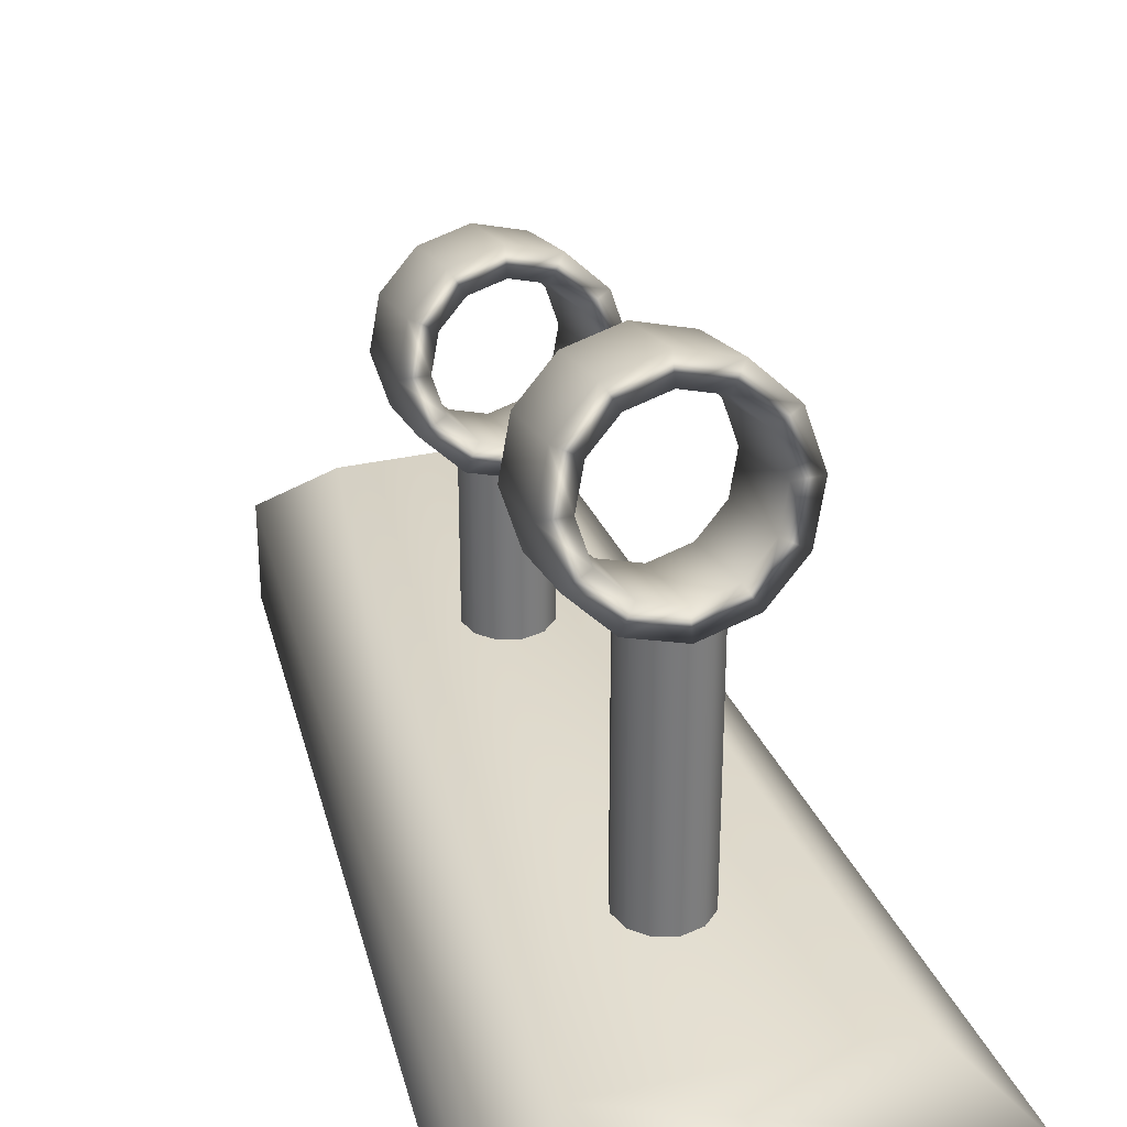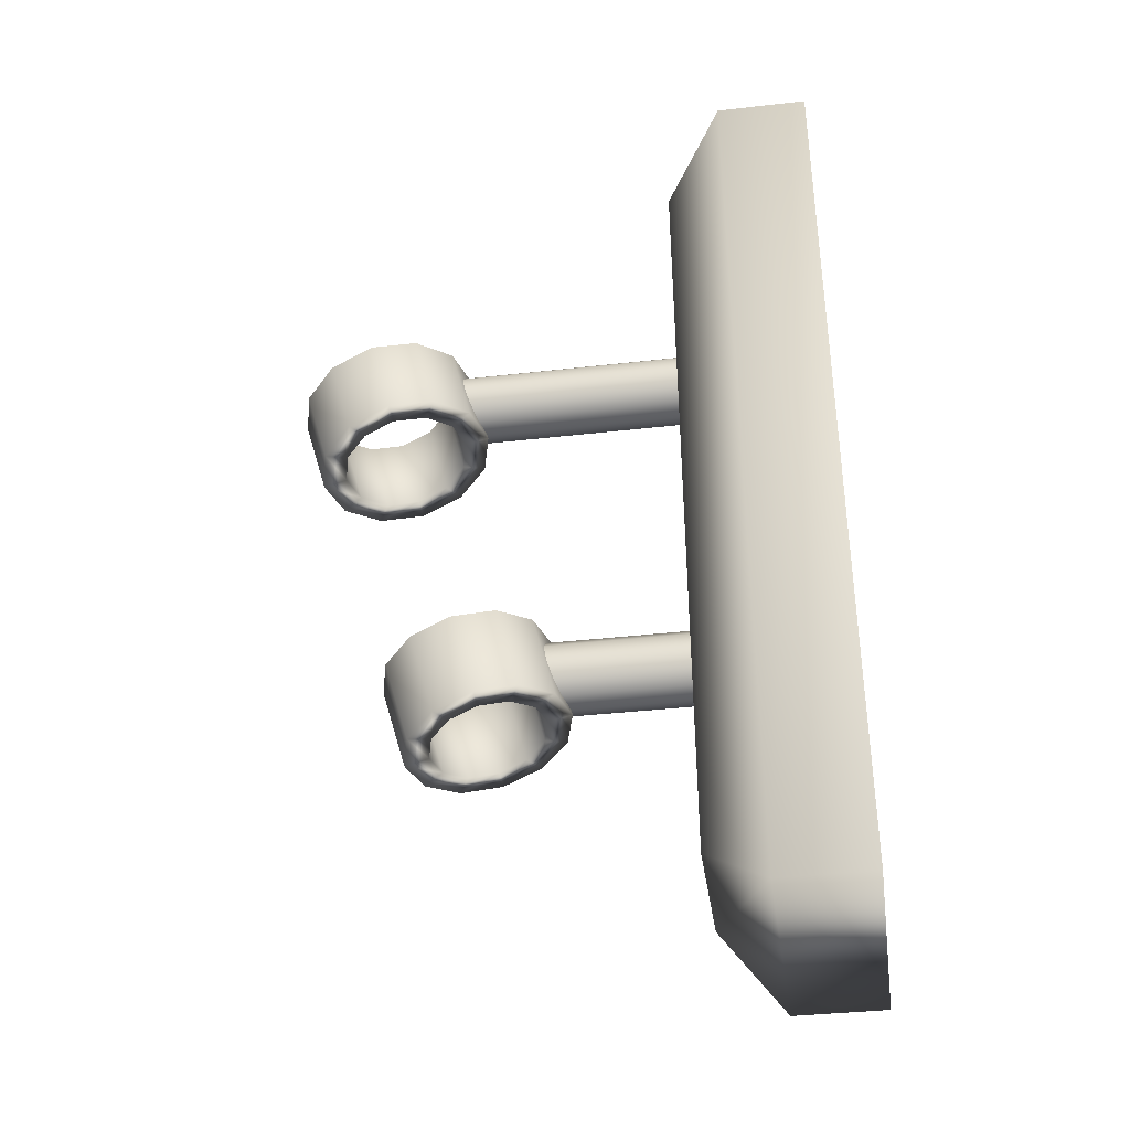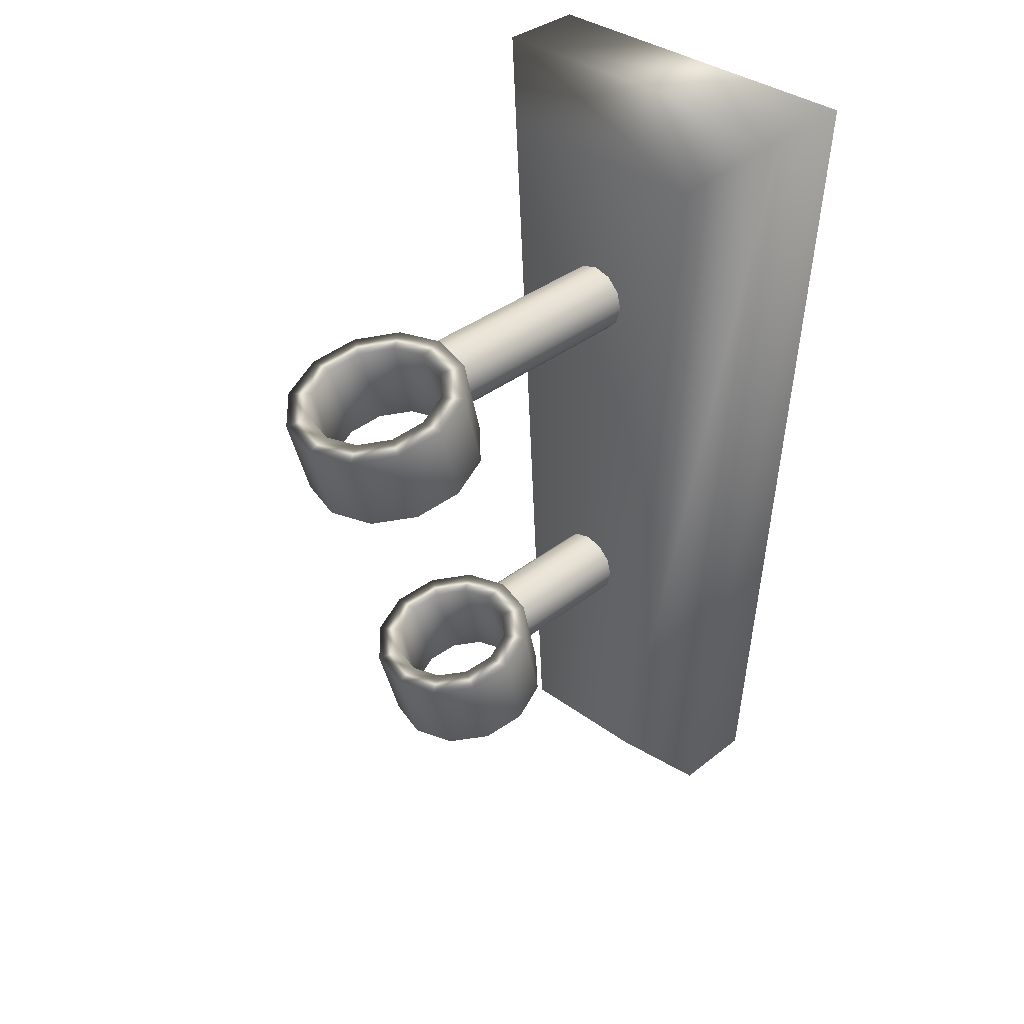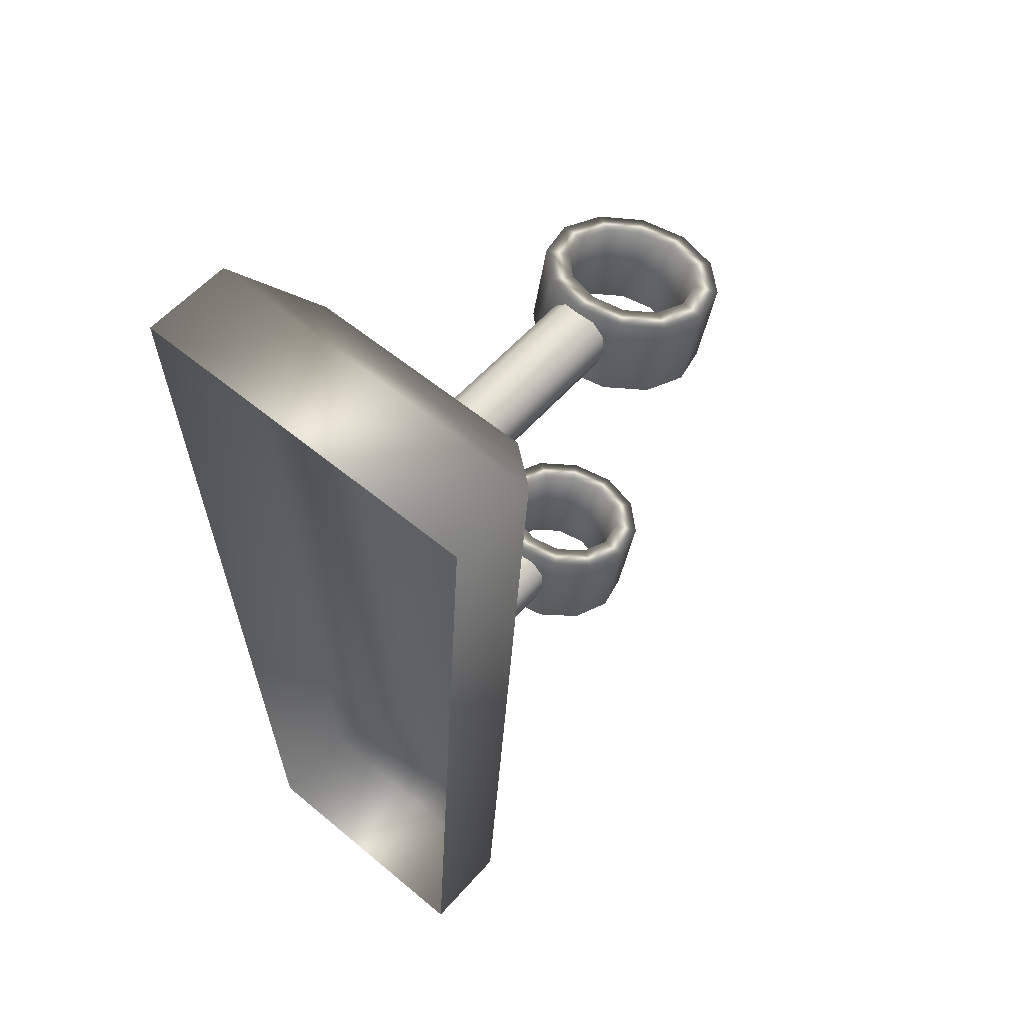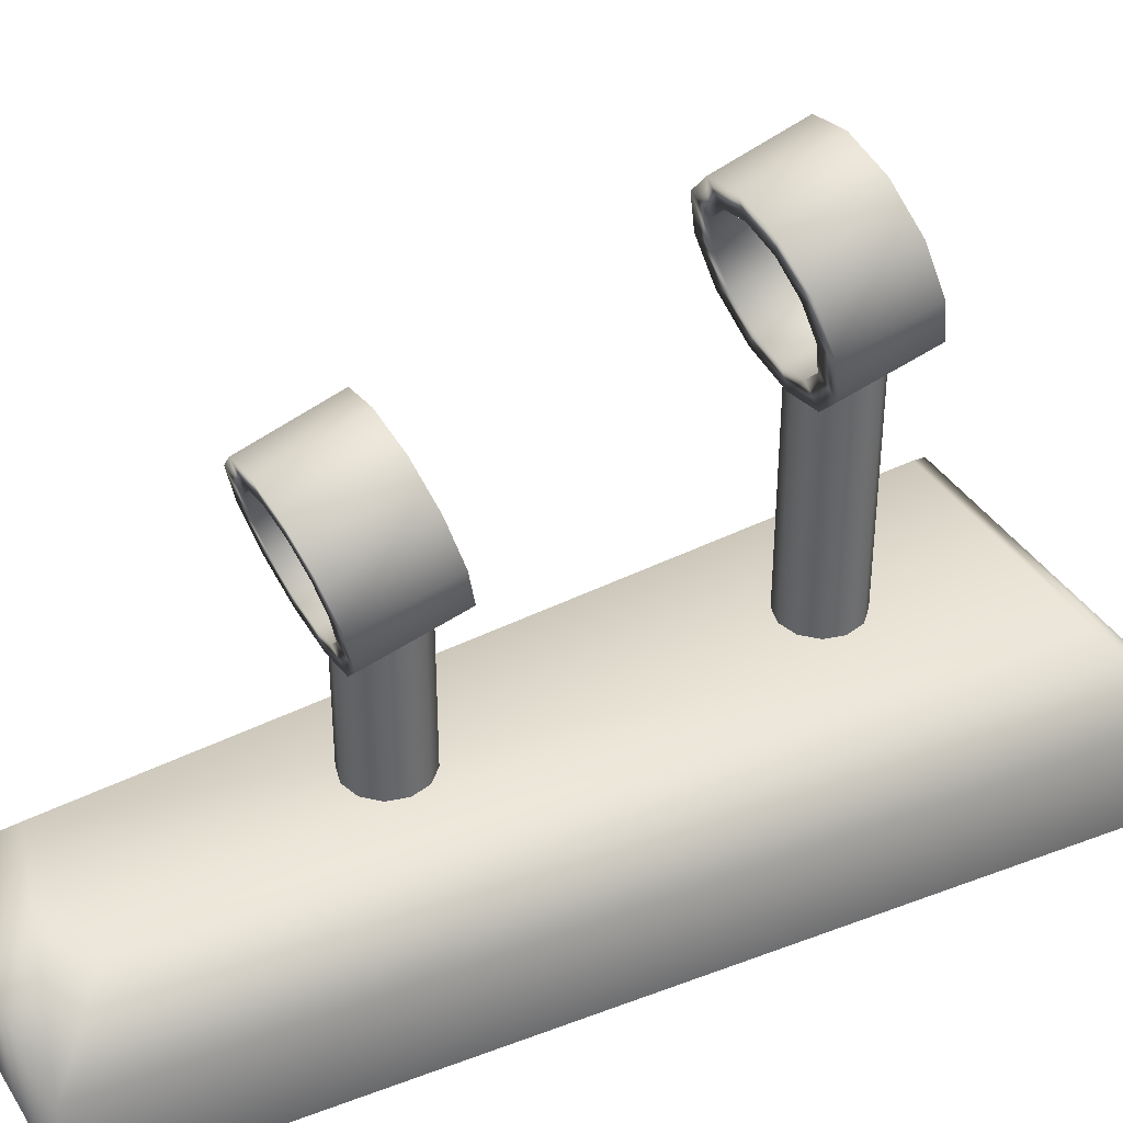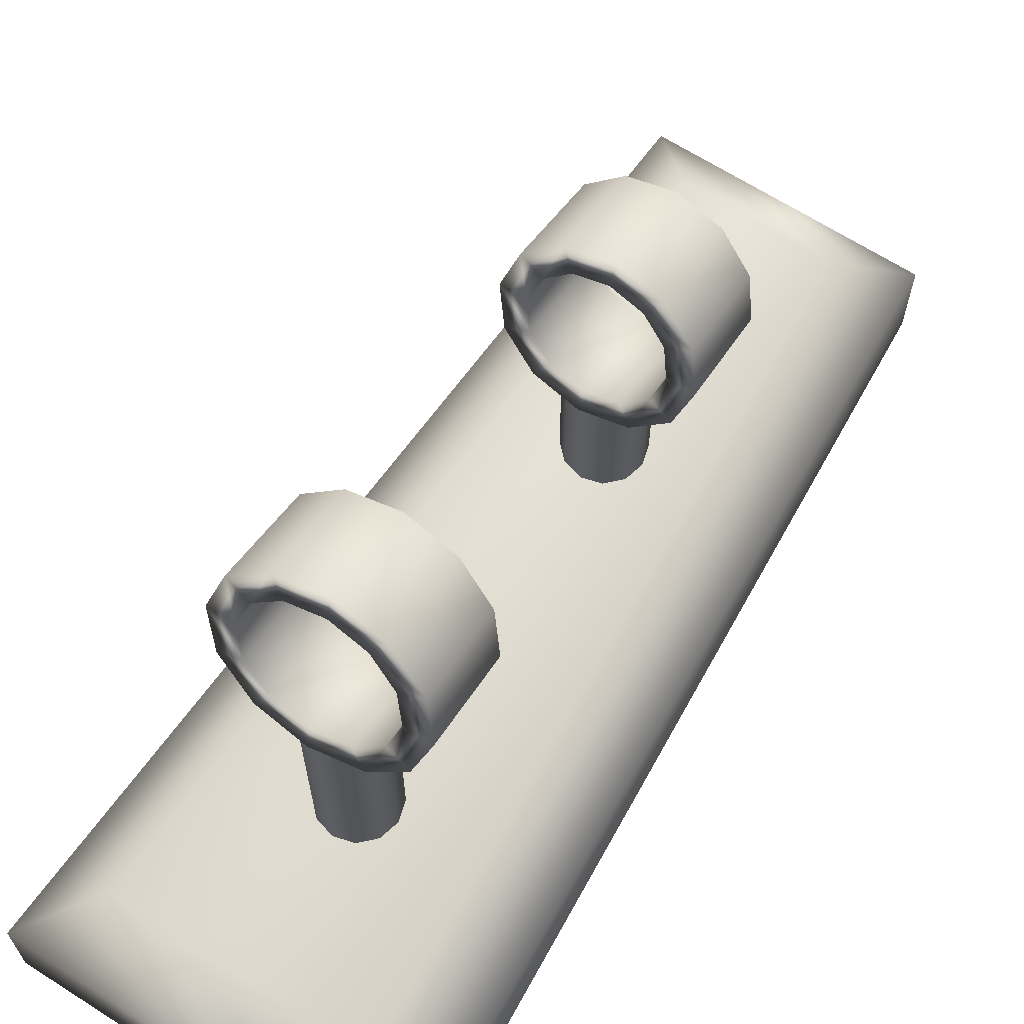
<metadata>
{"format":"obj","ext":"obj","renderer":"f3d","projection":"perspective","resolution":1024,"background":"white","views":[{"elev":32.5,"azim":162.8,"up":"+Z"},{"elev":-37.8,"azim":98.3,"up":"+Y"},{"elev":35.9,"azim":44.1,"up":"+Y"},{"elev":57.1,"azim":-139.1,"up":"+Y"},{"elev":38.5,"azim":60.9,"up":"+Z"},{"elev":66.5,"azim":-147.4,"up":"+Z"}]}
</metadata>
<code>
g default
v 0 2.97 1.026
v -0.1112 2.978 0.9974
v -0.1926 2.999 0.9188
v -0.2224 3.028 0.8114
v -0.1926 3.057 0.704
v -0.1112 3.078 0.6253
v 0 3.086 0.5966
v 0.1112 3.078 0.6253
v 0.1926 3.057 0.704
v 0.2224 3.028 0.8114
v 0.1926 2.999 0.9188
v 0.1112 2.978 0.9974
v 0 3.251 1.107
v -0.1139 3.259 1.078
v -0.1973 3.281 0.997
v -0.2278 3.31 0.8869
v -0.1973 3.34 0.7769
v -0.1139 3.361 0.6964
v 0 3.369 0.6669
v 0.1139 3.361 0.6964
v 0.1973 3.34 0.7769
v 0.2278 3.31 0.8869
v 0.1973 3.281 0.997
v 0.1139 3.259 1.078
v 0 2.948 1.106
v -0.1526 2.958 1.066
v 0 3.228 1.187
v -0.1553 3.239 1.146
v -0.2643 2.987 0.9583
v -0.269 3.268 1.037
v -0.3052 3.027 0.811
v -0.3106 3.309 0.8865
v -0.2643 3.066 0.6636
v -0.269 3.349 0.7365
v -0.1526 3.095 0.5557
v -0.1553 3.378 0.6267
v 0 3.106 0.5162
v 0 3.389 0.5865
v 0.1526 3.095 0.5557
v 0.1553 3.378 0.6267
v 0.2643 3.066 0.6636
v 0.269 3.349 0.7365
v 0.3052 3.027 0.811
v 0.3106 3.309 0.8865
v 0.2643 2.987 0.9583
v 0.269 3.268 1.037
v 0.1526 2.958 1.066
v 0.1553 3.239 1.146
v 0.1064 3.302 -0.1953
v 0.06145 3.347 -0.1953
v 0 3.364 -0.1953
v -0.06145 3.347 -0.1953
v -0.1064 3.302 -0.1953
v -0.1229 3.241 -0.1953
v -0.1064 3.18 -0.1953
v -0.06145 3.135 -0.1953
v 0 3.118 -0.1953
v 0.06145 3.135 -0.1953
v 0.1064 3.18 -0.1953
v 0.1229 3.241 -0.1953
v 0.1064 3.302 0.5997
v 0.06145 3.347 0.5997
v 0 3.364 0.5997
v -0.06145 3.347 0.5997
v -0.1064 3.302 0.5997
v -0.1229 3.241 0.5997
v -0.1064 3.18 0.5997
v -0.06145 3.135 0.5997
v 0 3.118 0.5997
v 0.06145 3.135 0.5997
v 0.1064 3.18 0.5997
v 0.1229 3.241 0.5997
v -0.2046 2.111 0.5655
v -0.1772 2.137 0.4667
v -0.1023 2.156 0.3943
v 0 2.163 0.3678
v 0.1023 2.156 0.3943
v 0.1772 2.137 0.4667
v 0.2046 2.111 0.5655
v 0.1772 2.084 0.6643
v 0.1023 2.065 0.7367
v 0 2.058 0.7632
v -0.1023 2.065 0.7367
v -0.1772 2.084 0.6643
v -0.199 1.816 0.4867
v -0.1723 1.842 0.3906
v -0.09949 1.861 0.3203
v 0 1.868 0.2945
v 0.09949 1.861 0.3203
v 0.1723 1.842 0.3906
v 0.199 1.816 0.4867
v 0.1723 1.791 0.5828
v 0.09949 1.772 0.6531
v 0 1.765 0.6789
v -0.09949 1.772 0.6531
v -0.1723 1.791 0.5828
v -0.2818 1.815 0.4863
v -0.244 1.851 0.3502
v -0.2875 2.109 0.5651
v -0.2489 2.146 0.4263
v -0.1409 1.878 0.2506
v -0.1437 2.173 0.3246
v 0 1.888 0.2141
v 0 2.183 0.2874
v 0.1409 1.878 0.2506
v 0.1437 2.173 0.3246
v 0.244 1.851 0.3502
v 0.2489 2.146 0.4263
v 0.2818 1.815 0.4863
v 0.2875 2.109 0.5651
v 0.244 1.778 0.6224
v 0.2489 2.072 0.7039
v 0.1409 1.752 0.722
v 0.1437 2.045 0.8056
v 0 1.742 0.7585
v 0 2.035 0.8428
v -0.1409 1.752 0.722
v -0.1437 2.045 0.8056
v -0.244 1.778 0.6224
v -0.2489 2.072 0.7039
v 0.1064 2.091 -0.1953
v 0.06145 2.136 -0.1953
v 0 2.152 -0.1953
v -0.06145 2.136 -0.1953
v -0.1064 2.091 -0.1953
v -0.1229 2.029 -0.1953
v -0.1064 1.968 -0.1953
v -0.06145 1.923 -0.1953
v 0 1.907 -0.1953
v 0.06145 1.923 -0.1953
v 0.1064 1.968 -0.1953
v 0.1229 2.029 -0.1953
v 0.1064 2.091 0.3016
v 0.06145 2.136 0.3016
v 0 2.152 0.3016
v -0.06145 2.136 0.3016
v -0.1064 2.091 0.3016
v -0.1229 2.029 0.3016
v -0.1064 1.968 0.3016
v -0.06145 1.923 0.3016
v 0 1.907 0.3016
v 0.06145 1.923 0.3016
v 0.1064 1.968 0.3016
v 0.1229 2.029 0.3016
v -0.6179 4 -0.7076
v 0.6179 4 -0.7076
v -0.4333 1 -0.7076
v 0.4333 1 -0.7076
v -0.2407 1.205 -0.1953
v -0.4333 1 -0.4002
v 0.2407 1.205 -0.1953
v 0.4333 1 -0.4002
v -0.4 3.795 -0.1953
v -0.6179 4 -0.4002
v 0.4 3.795 -0.1953
v 0.6179 4 -0.4002
g Torch_Holder:pCylinder11
f 26 25 27 28
f 29 26 28 30
f 31 29 30 32
f 33 31 32 34
f 35 33 34 36
f 37 35 36 38
f 39 37 38 40
f 41 39 40 42
f 43 41 42 44
f 45 43 44 46
f 47 45 46 48
f 25 47 48 27
f 2 1 25 26
f 13 14 28 27
f 3 2 26 29
f 14 15 30 28
f 4 3 29 31
f 15 16 32 30
f 5 4 31 33
f 16 17 34 32
f 6 5 33 35
f 17 18 36 34
f 7 6 35 37
f 18 19 38 36
f 8 7 37 39
f 19 20 40 38
f 9 8 39 41
f 20 21 42 40
f 10 9 41 43
f 21 22 44 42
f 11 10 43 45
f 22 23 46 44
f 12 11 45 47
f 23 24 48 46
f 1 12 47 25
f 24 13 27 48
f 19 18 6 7
f 20 19 7 8
f 21 20 8 9
f 22 21 9 10
f 23 22 10 11
f 24 23 11 12
f 13 24 12 1
f 1 2 14 13
f 15 14 2 3
f 16 15 3 4
f 17 16 4 5
f 18 17 5 6
f 49 50 62 61
f 50 51 63 62
f 51 52 64 63
f 52 53 65 64
f 53 54 66 65
f 54 55 67 66
f 55 56 68 67
f 56 57 69 68
f 57 58 70 69
f 58 59 71 70
f 59 60 72 71
f 60 49 61 72
f 98 97 99 100
f 101 98 100 102
f 103 101 102 104
f 105 103 104 106
f 107 105 106 108
f 109 107 108 110
f 111 109 110 112
f 113 111 112 114
f 115 113 114 116
f 117 115 116 118
f 119 117 118 120
f 97 119 120 99
f 86 74 73 85
f 87 75 74 86
f 88 76 75 87
f 89 77 76 88
f 90 78 77 89
f 91 79 78 90
f 92 80 79 91
f 93 81 80 92
f 94 82 81 93
f 95 83 82 94
f 96 84 83 95
f 85 73 84 96
f 86 85 97 98
f 73 74 100 99
f 87 86 98 101
f 74 75 102 100
f 88 87 101 103
f 75 76 104 102
f 89 88 103 105
f 76 77 106 104
f 90 89 105 107
f 77 78 108 106
f 91 90 107 109
f 78 79 110 108
f 92 91 109 111
f 79 80 112 110
f 93 92 111 113
f 80 81 114 112
f 94 93 113 115
f 81 82 116 114
f 95 94 115 117
f 82 83 118 116
f 96 95 117 119
f 83 84 120 118
f 85 96 119 97
f 84 73 99 120
f 121 122 134 133
f 122 123 135 134
f 123 124 136 135
f 124 125 137 136
f 125 126 138 137
f 126 127 139 138
f 127 128 140 139
f 128 129 141 140
f 129 130 142 141
f 130 131 143 142
f 131 132 144 143
f 132 121 133 144
f 149 150 152 151
f 150 149 153 154
f 151 152 156 155
f 154 153 155 156
f 149 151 155 153
f 154 156 146 145
f 147 148 152 150
f 152 148 146 156
f 147 150 154 145

</code>
